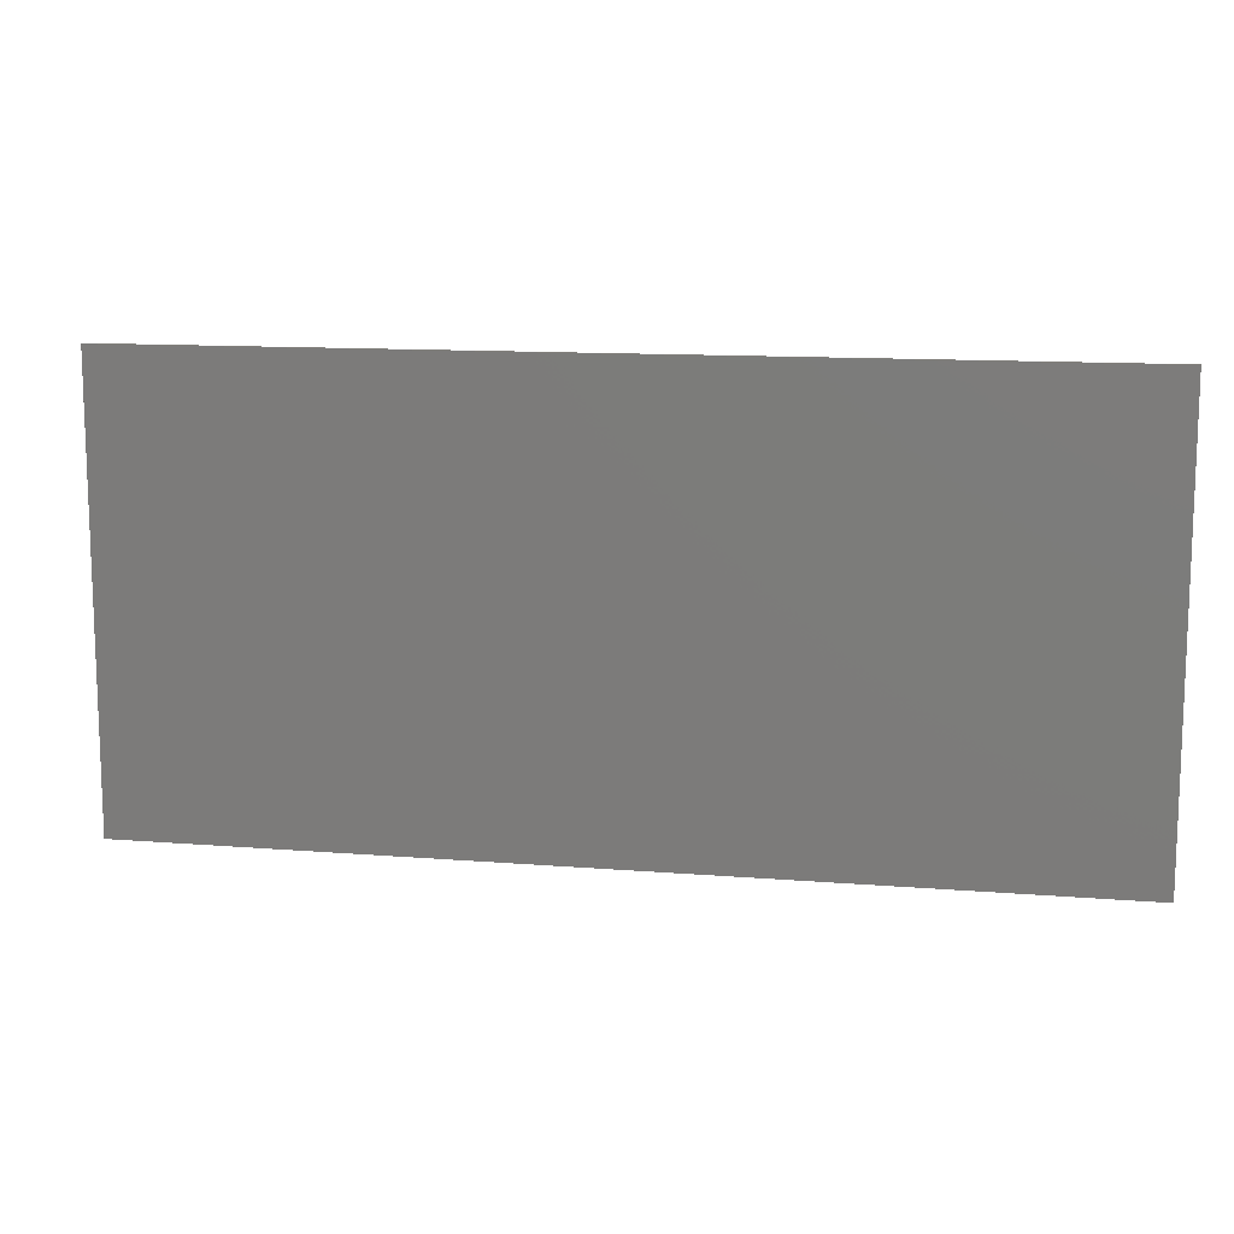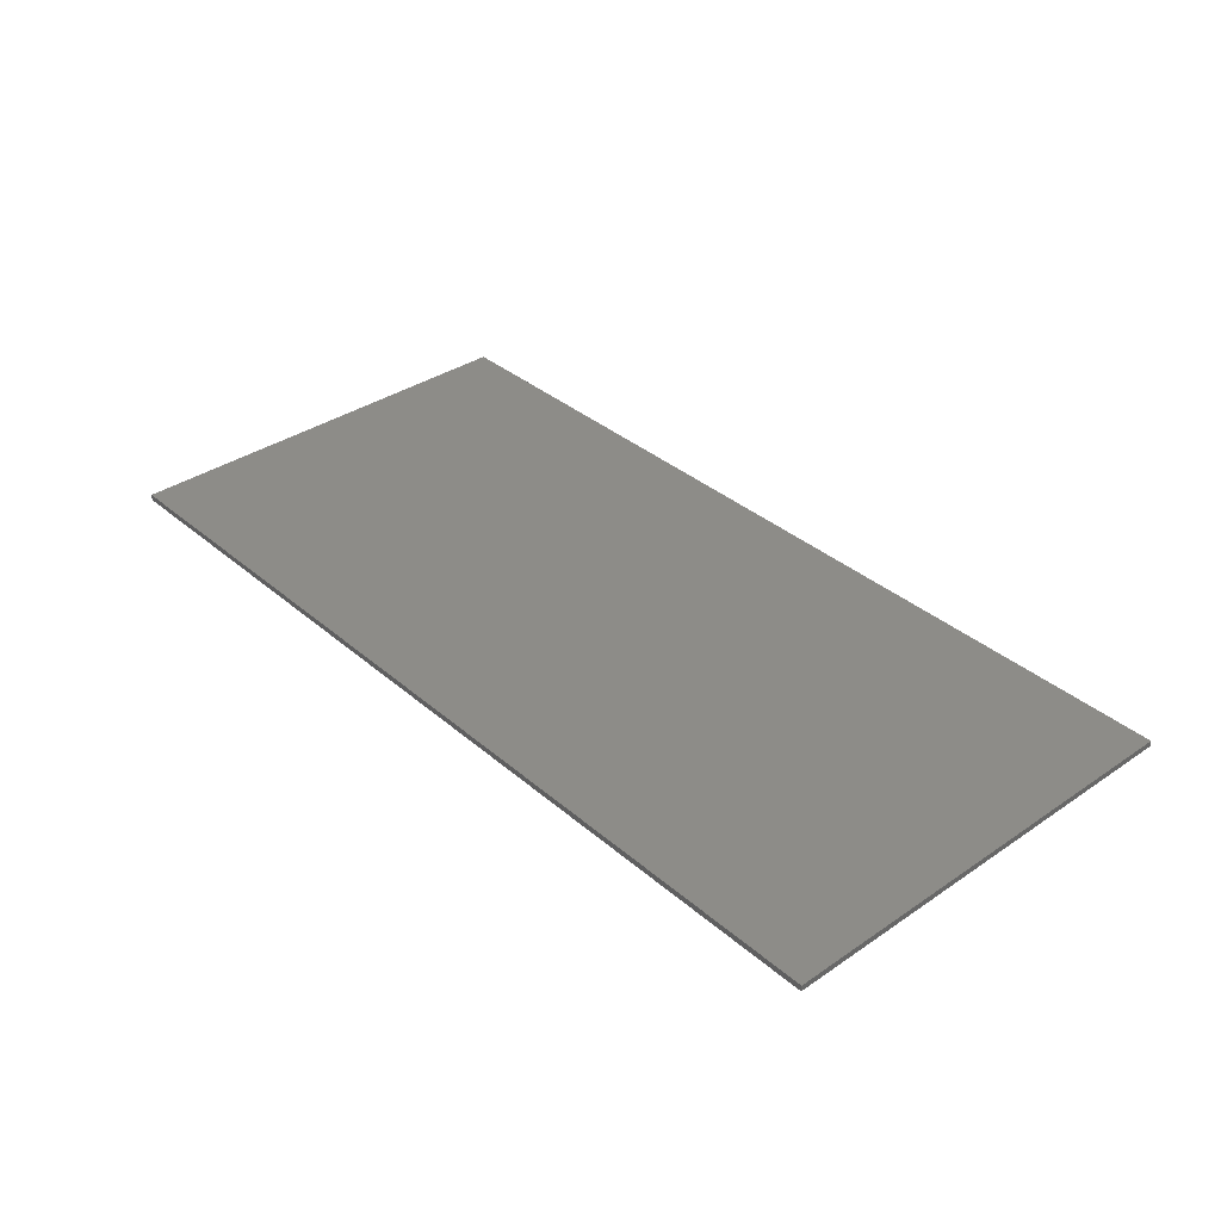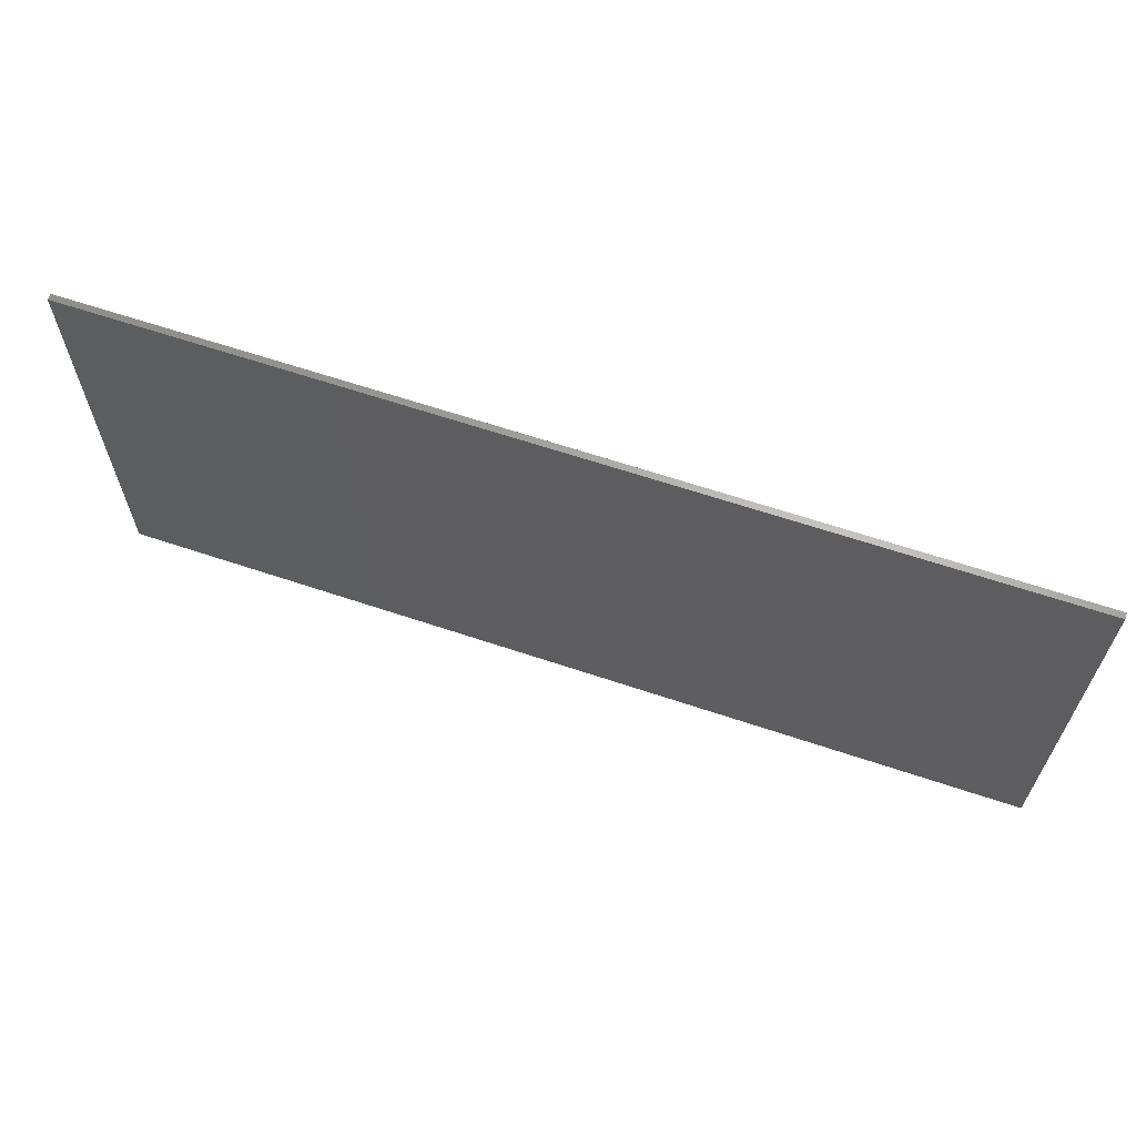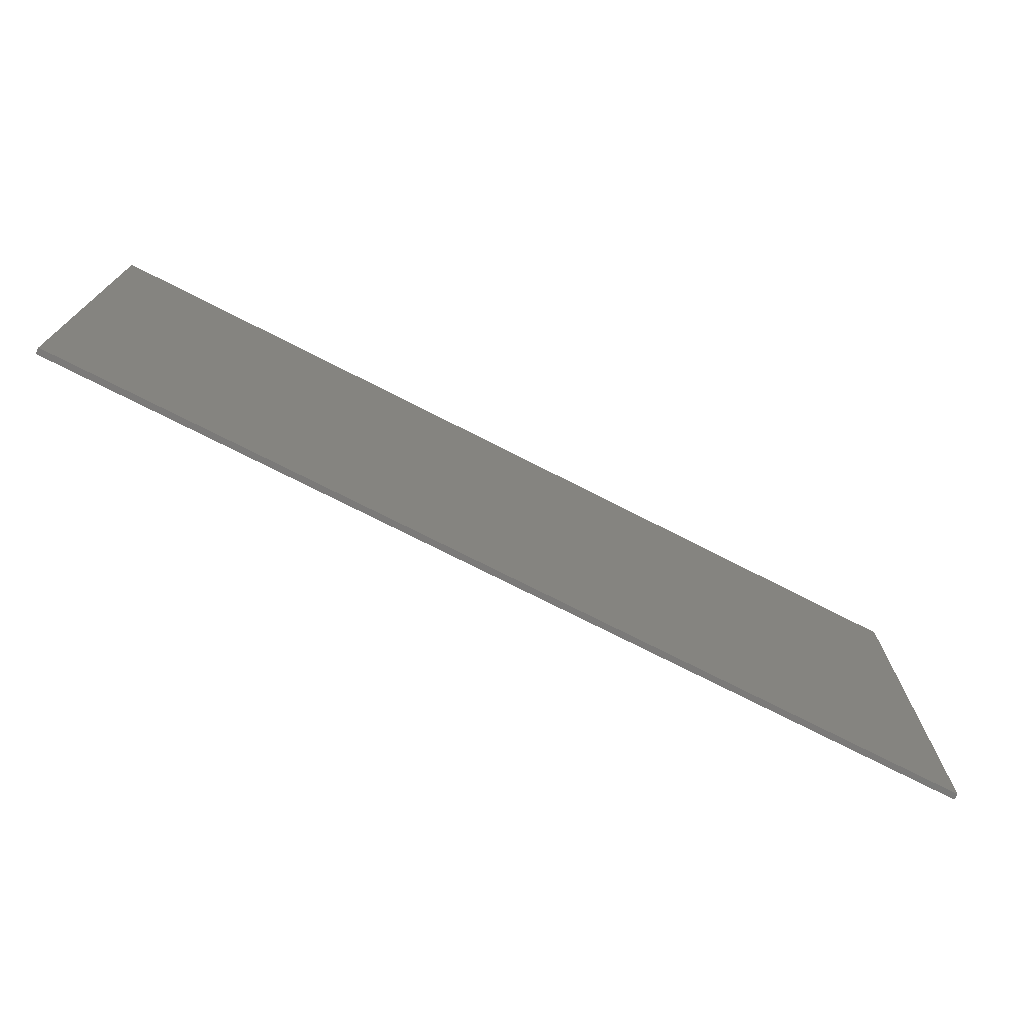
<metadata>
{"format":"stl","ext":"stl","renderer":"f3d","projection":"perspective","resolution":1024,"background":"white","views":[{"elev":12.0,"azim":-169.1,"up":"+Z"},{"elev":35.8,"azim":-131.8,"up":"+Y"},{"elev":64.1,"azim":-161.3,"up":"+Z"},{"elev":-73.5,"azim":-27.1,"up":"+Z"}]}
</metadata>
<code>
# stl→obj: 287 verts, 570 faces
v 7.6 0 3.6
v 7.6 0 -3.6
v -7.6 0 -3.6
v -7.6 0 3.6
v -7.6 -0.1 3.6
v 7.6 -0.1 3.6
v -7.6 -0.1 -3.6
v 7.6 -0.1 -3.6
v -6.8 -0.1 2.8
v -6.8 -0.1 3.24
v -6.857 -0.1 3.236
v -6.914 -0.1 3.225
v -6.968 -0.1 3.207
v -7.02 -0.1 3.181
v -7.068 -0.1 3.149
v -7.111 -0.1 3.111
v -7.149 -0.1 3.068
v -7.181 -0.1 3.02
v -7.207 -0.1 2.968
v -7.225 -0.1 2.914
v -7.236 -0.1 2.857
v -7.24 -0.1 2.8
v -7.24 -0.1 3.24
v 6.8 -0.1 2.8
v 7.24 -0.1 2.8
v 7.236 -0.1 2.857
v 7.225 -0.1 2.914
v 7.207 -0.1 2.968
v 7.181 -0.1 3.02
v 7.149 -0.1 3.068
v 7.111 -0.1 3.111
v 7.068 -0.1 3.149
v 7.02 -0.1 3.181
v 6.968 -0.1 3.207
v 6.914 -0.1 3.225
v 6.857 -0.1 3.236
v 6.8 -0.1 3.24
v 7.24 -0.1 3.24
v 6.8 -0.1 -2.8
v 6.8 -0.1 -3.24
v 6.857 -0.1 -3.236
v 6.914 -0.1 -3.225
v 6.968 -0.1 -3.207
v 7.02 -0.1 -3.181
v 7.068 -0.1 -3.149
v 7.111 -0.1 -3.111
v 7.149 -0.1 -3.068
v 7.181 -0.1 -3.02
v 7.207 -0.1 -2.968
v 7.225 -0.1 -2.914
v 7.236 -0.1 -2.857
v 7.24 -0.1 -2.8
v 7.24 -0.1 -3.24
v -6.8 -0.1 -2.8
v -7.24 -0.1 -2.8
v -7.236 -0.1 -2.857
v -7.225 -0.1 -2.914
v -7.207 -0.1 -2.968
v -7.181 -0.1 -3.02
v -7.149 -0.1 -3.068
v -7.111 -0.1 -3.111
v -7.068 -0.1 -3.149
v -7.02 -0.1 -3.181
v -6.968 -0.1 -3.207
v -6.914 -0.1 -3.225
v -6.857 -0.1 -3.236
v -6.8 -0.1 -3.24
v -7.24 -0.1 -3.24
v -6.064 -0.1 1.588
v -5.536 -0.1 1.588
v -6.064 -0.1 1.96
v -3.4 -0.1 2.8
v -3.4 -0.1 -2.8
v -5.112 -0.1 1.588
v -4.584 -0.1 1.96
v -5.536 -0.1 0.212
v -5.112 -0.1 0.212
v -4.584 -0.1 1.588
v -4.408 -0.1 0.536
v -4.052 -0.1 0.736
v -4.476 -0.1 0.688
v -4.052 -0.1 1.96
v -4.476 -0.1 1.96
v -4.052 -0.1 -1.26
v -4.052 -0.1 -0.9
v -4.476 -0.1 -0.212
v -4.476 -0.1 -1.96
v -4.052 -0.1 -1.588
v -4.052 -0.1 -0.584
v -4.308 -0.1 0.4
v -3.956 -0.1 0.596
v -4.184 -0.1 0.288
v -3.956 -0.1 0.192
v -3.708 -0.1 0.156
v -3.804 -0.1 0.516
v -3.612 -0.1 0.516
v -3.108 -0.1 -0.584
v -3.108 -0.1 -0.212
v -3.108 -0.1 -1.96
v -3.108 -0.1 -1.588
v -3.204 -0.1 -1.26
v -3.204 -0.1 -0.9
v -3.46 -0.1 0.596
v -3.46 -0.1 0.192
v 0 -0.1 -2.8
v -3.232 -0.1 0.288
v -3.108 -0.1 0.4
v -3.364 -0.1 0.736
v -3.008 -0.1 0.536
v -3.364 -0.1 1.96
v -2.94 -0.1 0.688
v -2.94 -0.1 1.96
v -2.888 -0.1 -0.212
v -2.888 -0.1 -1.96
v -2.464 -0.1 -1.96
v -2.464 -0.1 -0.892
v -2.252 -0.1 1.176
v -2.676 -0.1 1.96
v -2.676 -0.1 0.212
v -2.252 -0.1 0.848
v -1.828 -0.1 -1.28
v -2.464 -0.1 -0.212
v -2.252 -0.1 0.212
v -2.252 -0.1 1.6
v -1.824 -0.1 1.176
v -1.628 -0.1 1.96
v -1.788 -0.1 1.6
v -1.776 -0.1 0.848
v -1.7 -0.1 1.208
v -1.828 -0.1 -1.96
v -1.404 -0.1 -1.96
v -1.672 -0.1 1.544
v -1.456 -0.1 1.908
v -1.404 -0.1 1.036
v -1.62 -0.1 1.308
v -1.404 -0.1 -0.212
v -1.828 -0.1 -0.212
v -1.676 -0.1 0.732
v -1.28 -0.1 0.892
v -1.18 -0.1 1.48
v -1.608 -0.1 1.436
v -1.628 -0.1 0.584
v -1.208 -0.1 0.712
v -1.216 -0.1 1.656
v -1.316 -0.1 1.804
v -1.208 -0.1 0.46
v -1.604 -0.1 0.212
v -1.16 -0.1 0.212
v -1.276 -0.1 1.152
v -1.196 -0.1 1.308
v -1.196 -0.1 -1.236
v -0.776 -0.1 -1.184
v -0.772 -0.1 -0.988
v -1.2 -0.1 -0.948
v -1.128 -0.1 -1.516
v -0.74 -0.1 -1.384
v -0.724 -0.1 -0.792
v -1.14 -0.1 -0.668
v -1.004 -0.1 -0.448
v -0.976 -0.1 -1.728
v -0.644 -0.1 -1.532
v 0 -0.1 2.8
v -0.612 -0.1 -0.62
v -0.808 -0.1 -0.28
v -0.496 -0.1 -1.624
v -0.776 -0.1 -1.888
v -0.504 -0.1 1.28
v -0.928 -0.1 1.96
v -0.928 -0.1 0.212
v -0.504 -0.1 0.212
v -0.576 -0.1 -0.176
v -0.436 -0.1 -0.52
v -0.536 -0.1 -1.984
v 0.132 -0.1 0.892
v -0.504 -0.1 1.96
v -0.3 -0.1 -1.996
v -0.316 -0.1 -1.644
v -0.232 -0.1 -0.52
v -0.316 -0.1 -0.148
v -0.068 -0.1 -1.932
v -0.148 -0.1 -1.6
v -0.06 -0.1 -0.204
v -0.052 -0.1 -0.62
v 0.164 -0.1 -0.34
v 0.036 -0.1 -1.312
v 0.448 -0.1 -1.008
v -0.308 -0.1 -1.008
v -0.308 -0.1 -1.312
v 0.136 -0.1 -1.808
v -0.016 -0.1 -1.48
v 0.132 -0.1 0.212
v 0.556 -0.1 0.212
v 0.332 -0.1 -0.548
v 0.056 -0.1 -0.796
v 0.416 -0.1 -0.796
v 0.128 -0.1 -1.96
v 0.448 -0.1 -1.96
v 0.556 -0.1 1.96
v 0.132 -0.1 1.96
v 3.4 -0.1 -2.8
v 0.716 -0.1 -1.96
v 1.14 -0.1 -1.96
v 1.14 -0.1 -0.212
v 0.716 -0.1 -0.212
v 1.828 -0.1 -1.96
v 1.828 -0.1 -0.892
v 1.404 -0.1 -0.212
v 1.404 -0.1 -1.96
v 1.856 -0.1 1.1
v 1.416 -0.1 1.08
v 1.452 -0.1 0.792
v 1.868 -0.1 0.916
v 1.876 -0.1 1.28
v 1.456 -0.1 1.368
v 1.572 -0.1 0.528
v 1.92 -0.1 0.744
v 1.936 -0.1 1.452
v 1.58 -0.1 1.632
v 1.764 -0.1 0.312
v 2.016 -0.1 0.616
v 2.036 -0.1 1.556
v 1.776 -0.1 1.832
v 2.516 -0.1 -1.28
v 1.828 -0.1 -0.212
v 2.02 -0.1 0.184
v 2.148 -0.1 0.528
v 2.16 -0.1 1.628
v 2.024 -0.1 1.964
v 2.304 -0.1 0.14
v 2.304 -0.1 0.5
v 2.304 -0.1 1.648
v 2.304 -0.1 2.008
v 2.448 -0.1 1.628
v 2.584 -0.1 1.964
v 2.588 -0.1 0.184
v 2.46 -0.1 0.528
v 2.516 -0.1 -1.96
v 2.94 -0.1 -1.96
v 2.572 -0.1 1.556
v 2.832 -0.1 1.832
v 2.844 -0.1 0.312
v 2.592 -0.1 0.616
v 2.94 -0.1 -0.212
v 2.516 -0.1 -0.212
v 2.672 -0.1 1.452
v 3.028 -0.1 1.632
v 3.036 -0.1 0.528
v 2.688 -0.1 0.744
v 2.732 -0.1 1.28
v 3.152 -0.1 1.368
v 2.74 -0.1 0.916
v 3.156 -0.1 0.792
v 3.192 -0.1 1.08
v 2.752 -0.1 1.1
v 3.4 -0.1 2.8
v 3.628 -0.1 -1.26
v 3.628 -0.1 -0.9
v 3.204 -0.1 -0.212
v 3.204 -0.1 -1.96
v 3.628 -0.1 -0.584
v 3.628 -0.1 -1.588
v 3.788 -0.1 1.588
v 3.364 -0.1 1.96
v 3.364 -0.1 0.212
v 3.788 -0.1 1.26
v 3.788 -0.1 0.9
v 3.788 -0.1 0.212
v 4.572 -0.1 -1.96
v 4.572 -0.1 -1.588
v 4.572 -0.1 -0.584
v 4.572 -0.1 -0.212
v 4.476 -0.1 -1.26
v 4.476 -0.1 -0.9
v 4.636 -0.1 1.588
v 4.636 -0.1 1.96
v 4.528 -0.1 0.9
v 4.528 -0.1 1.26
v 5.216 -0.1 1.588
v 4.792 -0.1 1.96
v 4.792 -0.1 0.212
v 5.216 -0.1 1.26
v 5.216 -0.1 0.9
v 5.216 -0.1 0.212
v 6.064 -0.1 1.588
v 6.064 -0.1 1.96
v 5.956 -0.1 0.9
v 5.956 -0.1 1.26
f 1 2 3
f 3 4 1
f 5 6 1
f 1 4 5
f 7 5 4
f 4 3 7
f 8 7 3
f 3 2 8
f 6 8 2
f 2 1 6
f 9 10 11
f 9 11 12
f 9 12 13
f 9 13 14
f 9 14 15
f 9 15 16
f 9 16 17
f 9 17 18
f 9 18 19
f 9 19 20
f 9 20 21
f 9 21 22
f 11 10 23
f 12 11 23
f 13 12 23
f 14 13 23
f 15 14 23
f 16 15 23
f 17 16 23
f 18 17 23
f 19 18 23
f 20 19 23
f 21 20 23
f 22 21 23
f 24 25 26
f 24 26 27
f 24 27 28
f 24 28 29
f 24 29 30
f 24 30 31
f 24 31 32
f 24 32 33
f 24 33 34
f 24 34 35
f 24 35 36
f 24 36 37
f 26 25 38
f 27 26 38
f 28 27 38
f 29 28 38
f 30 29 38
f 31 30 38
f 32 31 38
f 33 32 38
f 34 33 38
f 35 34 38
f 36 35 38
f 37 36 38
f 39 40 41
f 39 41 42
f 39 42 43
f 39 43 44
f 39 44 45
f 39 45 46
f 39 46 47
f 39 47 48
f 39 48 49
f 39 49 50
f 39 50 51
f 39 51 52
f 41 40 53
f 42 41 53
f 43 42 53
f 44 43 53
f 45 44 53
f 46 45 53
f 47 46 53
f 48 47 53
f 49 48 53
f 50 49 53
f 51 50 53
f 52 51 53
f 54 55 56
f 54 56 57
f 54 57 58
f 54 58 59
f 54 59 60
f 54 60 61
f 54 61 62
f 54 62 63
f 54 63 64
f 54 64 65
f 54 65 66
f 54 66 67
f 56 55 68
f 57 56 68
f 58 57 68
f 59 58 68
f 60 59 68
f 61 60 68
f 62 61 68
f 63 62 68
f 64 63 68
f 65 64 68
f 66 65 68
f 67 66 68
f 22 55 54
f 54 9 22
f 69 70 71
f 72 10 9
f 54 67 73
f 70 74 75
f 75 71 70
f 70 76 77
f 77 74 70
f 75 74 78
f 79 80 81
f 81 80 82
f 82 83 81
f 84 85 86
f 86 87 84
f 88 84 87
f 86 85 89
f 90 91 80
f 80 79 90
f 92 93 91
f 91 90 92
f 93 94 95
f 95 91 93
f 94 96 95
f 89 97 98
f 98 86 89
f 99 100 88
f 88 87 99
f 101 102 85
f 85 84 101
f 103 96 94
f 94 104 103
f 73 67 105
f 106 107 103
f 103 104 106
f 108 103 107
f 107 109 108
f 110 108 111
f 111 112 110
f 111 108 109
f 113 114 115
f 115 116 113
f 117 118 119
f 119 120 117
f 113 116 121
f 121 122 113
f 119 123 120
f 124 118 117
f 125 117 120
f 126 118 124
f 124 127 126
f 128 129 125
f 125 120 128
f 121 116 130
f 130 131 121
f 126 127 132
f 132 133 126
f 134 135 129
f 129 128 134
f 121 131 136
f 136 137 121
f 138 139 134
f 134 128 138
f 135 134 140
f 140 141 135
f 139 138 142
f 142 143 139
f 144 132 141
f 141 140 144
f 132 144 145
f 145 133 132
f 146 143 142
f 142 147 146
f 147 148 146
f 140 134 149
f 149 150 140
f 151 152 153
f 153 154 151
f 152 151 155
f 155 156 152
f 154 153 157
f 157 158 154
f 158 157 159
f 155 160 161
f 161 156 155
f 10 72 162
f 162 37 10
f 157 163 164
f 164 159 157
f 165 161 160
f 160 166 165
f 167 168 169
f 169 170 167
f 171 164 163
f 163 172 171
f 173 165 166
f 167 174 175
f 175 168 167
f 165 173 176
f 176 177 165
f 178 179 171
f 171 172 178
f 176 180 181
f 181 177 176
f 179 178 182
f 178 183 184
f 184 182 178
f 185 186 187
f 187 188 185
f 180 189 190
f 190 181 180
f 174 167 191
f 191 192 174
f 184 183 193
f 190 189 186
f 186 185 190
f 183 194 195
f 195 193 183
f 186 189 196
f 196 197 186
f 198 199 174
f 174 192 198
f 105 67 40
f 40 200 105
f 201 202 203
f 203 204 201
f 205 206 207
f 207 208 205
f 209 210 211
f 211 212 209
f 213 214 210
f 210 209 213
f 212 211 215
f 215 216 212
f 213 217 218
f 218 214 213
f 216 215 219
f 219 220 216
f 217 221 222
f 222 218 217
f 223 224 207
f 207 206 223
f 220 219 225
f 225 226 220
f 221 227 228
f 228 222 221
f 225 229 230
f 230 226 225
f 227 231 232
f 232 228 227
f 232 231 233
f 233 234 232
f 229 235 236
f 236 230 229
f 223 206 237
f 237 238 223
f 239 240 234
f 234 233 239
f 236 235 241
f 241 242 236
f 243 244 223
f 223 238 243
f 245 246 240
f 240 239 245
f 242 241 247
f 247 248 242
f 245 249 250
f 250 246 245
f 251 248 247
f 247 252 251
f 253 250 249
f 249 254 253
f 252 253 254
f 254 251 252
f 255 37 162
f 256 257 258
f 258 259 256
f 258 257 260
f 261 256 259
f 262 263 264
f 264 265 262
f 266 264 267
f 265 264 266
f 268 269 261
f 261 259 268
f 260 270 271
f 271 258 260
f 272 273 257
f 257 256 272
f 262 274 275
f 275 263 262
f 276 277 265
f 265 266 276
f 278 279 280
f 280 281 278
f 280 282 281
f 283 282 280
f 278 284 285
f 285 279 278
f 286 287 281
f 281 282 286
f 200 40 39
f 24 37 255
f 52 25 24
f 24 39 52
f 9 69 71
f 9 54 76
f 76 69 9
f 70 69 76
f 54 87 76
f 72 9 71
f 71 75 72
f 87 86 77
f 77 76 87
f 87 54 73
f 73 99 87
f 81 78 74
f 74 77 81
f 79 81 77
f 79 77 90
f 81 83 75
f 75 78 81
f 90 77 86
f 86 92 90
f 92 86 93
f 83 72 75
f 93 86 94
f 82 72 83
f 95 108 80
f 80 91 95
f 110 82 80
f 80 108 110
f 94 86 98
f 98 104 94
f 82 110 72
f 89 85 102
f 102 97 89
f 88 100 101
f 101 84 88
f 108 95 96
f 96 103 108
f 106 104 98
f 110 112 72
f 114 99 73
f 114 102 101
f 101 100 114
f 114 100 99
f 98 97 113
f 114 113 97
f 97 102 114
f 119 107 106
f 112 118 72
f 106 98 113
f 113 119 106
f 119 109 107
f 115 114 73
f 111 109 119
f 112 111 119
f 119 118 112
f 122 119 113
f 118 126 72
f 130 115 73
f 123 119 122
f 122 137 123
f 130 116 115
f 131 130 73
f 121 137 122
f 117 125 127
f 127 124 117
f 142 120 123
f 123 147 142
f 72 126 133
f 133 168 72
f 142 138 128
f 128 120 142
f 147 123 137
f 137 136 147
f 129 132 127
f 127 125 129
f 129 135 141
f 141 132 129
f 173 166 131
f 131 73 173
f 149 134 139
f 131 151 154
f 154 136 131
f 136 154 158
f 164 148 147
f 147 136 164
f 155 151 131
f 150 149 139
f 139 143 150
f 133 145 168
f 72 168 175
f 175 162 72
f 136 158 159
f 155 131 160
f 145 144 168
f 146 148 169
f 169 143 146
f 144 140 168
f 140 150 168
f 164 136 159
f 150 143 169
f 169 168 150
f 176 173 73
f 73 105 176
f 131 166 160
f 148 164 171
f 169 148 171
f 171 179 169
f 188 152 156
f 156 161 188
f 187 163 157
f 157 153 187
f 187 153 152
f 152 188 187
f 170 169 179
f 179 182 170
f 188 161 165
f 165 177 188
f 187 178 172
f 172 163 187
f 177 181 188
f 191 167 170
f 170 182 191
f 183 178 187
f 187 194 183
f 190 185 188
f 188 181 190
f 162 175 174
f 174 199 162
f 105 196 180
f 180 176 105
f 196 189 180
f 187 186 195
f 195 194 187
f 197 196 105
f 191 182 184
f 184 192 191
f 199 198 162
f 201 197 105
f 204 192 184
f 184 193 204
f 204 193 195
f 186 204 195
f 186 197 201
f 201 204 186
f 202 201 105
f 208 202 105
f 210 198 192
f 192 211 210
f 192 204 203
f 203 215 192
f 198 210 214
f 192 215 211
f 214 218 198
f 162 198 228
f 228 232 162
f 203 202 208
f 208 207 203
f 198 218 222
f 228 198 222
f 215 203 207
f 207 219 215
f 208 105 200
f 200 205 208
f 219 207 224
f 224 225 219
f 232 255 162
f 225 224 229
f 205 237 206
f 209 212 254
f 254 213 209
f 216 220 226
f 226 242 216
f 221 217 239
f 239 227 221
f 213 245 239
f 239 217 213
f 248 212 216
f 216 242 248
f 224 223 244
f 244 229 224
f 231 227 239
f 239 233 231
f 230 236 242
f 242 226 230
f 229 244 235
f 245 213 254
f 254 249 245
f 251 254 212
f 212 248 251
f 237 205 200
f 235 244 243
f 243 241 235
f 234 263 255
f 255 232 234
f 263 234 240
f 238 237 200
f 241 243 264
f 264 247 241
f 259 258 243
f 243 238 259
f 263 240 246
f 259 238 200
f 263 246 250
f 247 264 252
f 252 264 253
f 263 250 253
f 253 264 263
f 258 267 264
f 264 243 258
f 263 275 255
f 261 269 272
f 272 256 261
f 260 257 273
f 273 270 260
f 267 258 271
f 271 280 267
f 277 274 262
f 262 265 277
f 276 266 267
f 267 280 276
f 39 268 259
f 259 200 39
f 280 274 277
f 277 276 280
f 273 272 283
f 283 270 273
f 279 275 274
f 274 280 279
f 283 280 271
f 271 270 283
f 275 279 24
f 24 255 275
f 39 283 272
f 272 269 39
f 269 268 39
f 287 284 278
f 278 281 287
f 39 286 282
f 282 283 39
f 279 285 24
f 24 284 287
f 287 286 24
f 285 284 24
f 286 39 24
f 23 10 5
f 5 10 37
f 37 6 5
f 6 37 38
f 6 38 25
f 6 25 52
f 52 8 6
f 8 52 53
f 8 53 40
f 8 40 67
f 67 7 8
f 7 67 68
f 7 68 55
f 7 55 22
f 22 5 7
f 23 5 22

</code>
